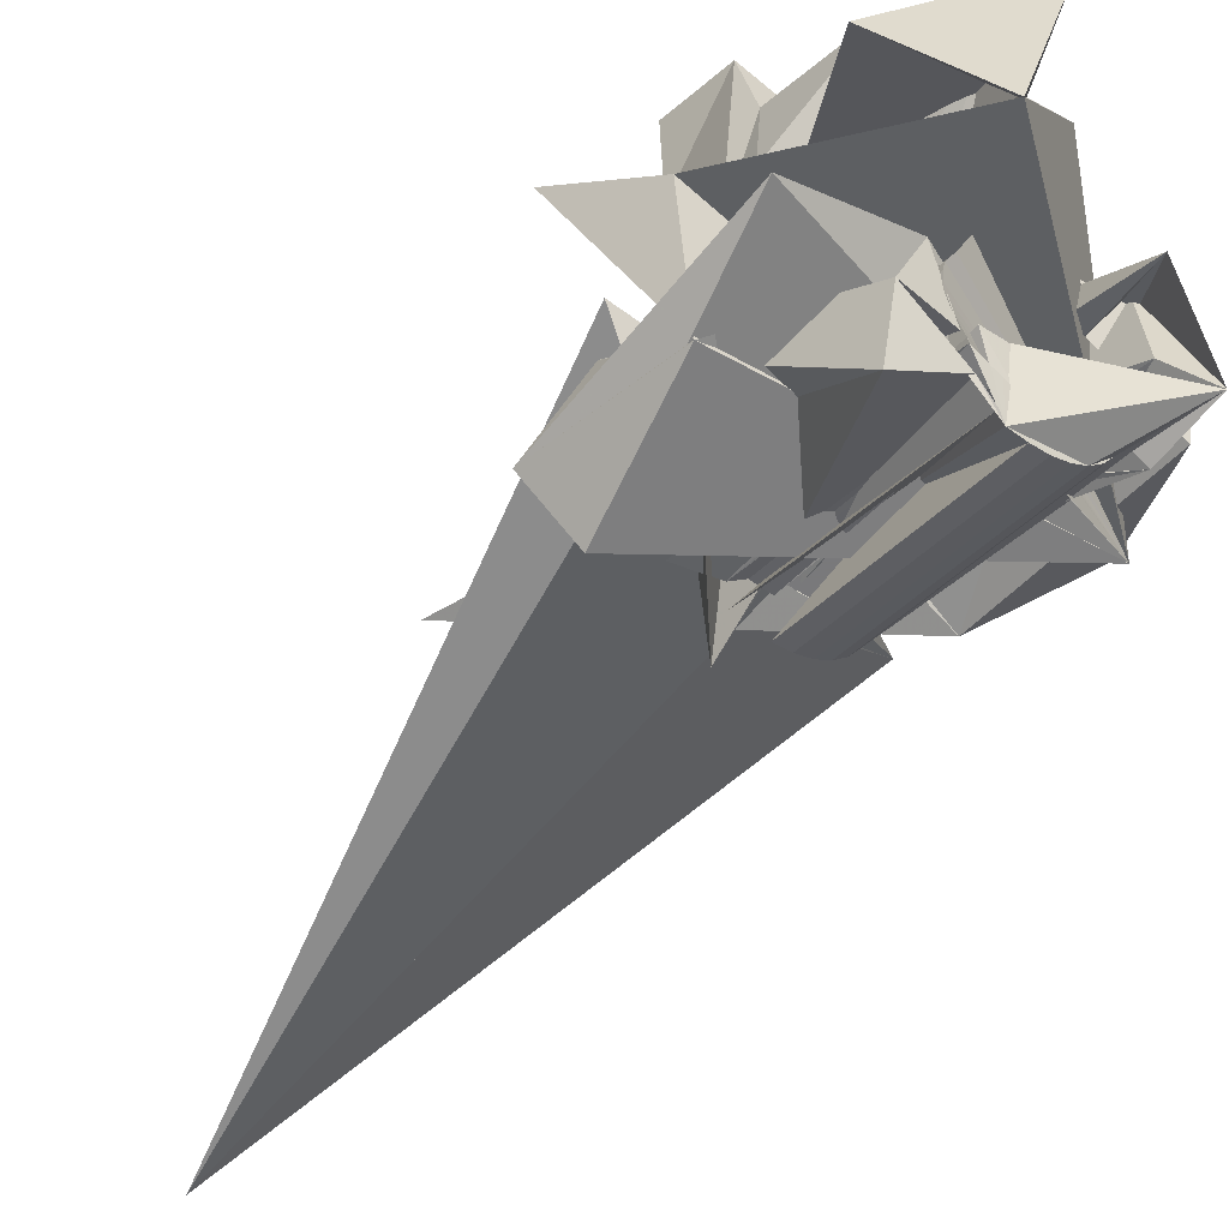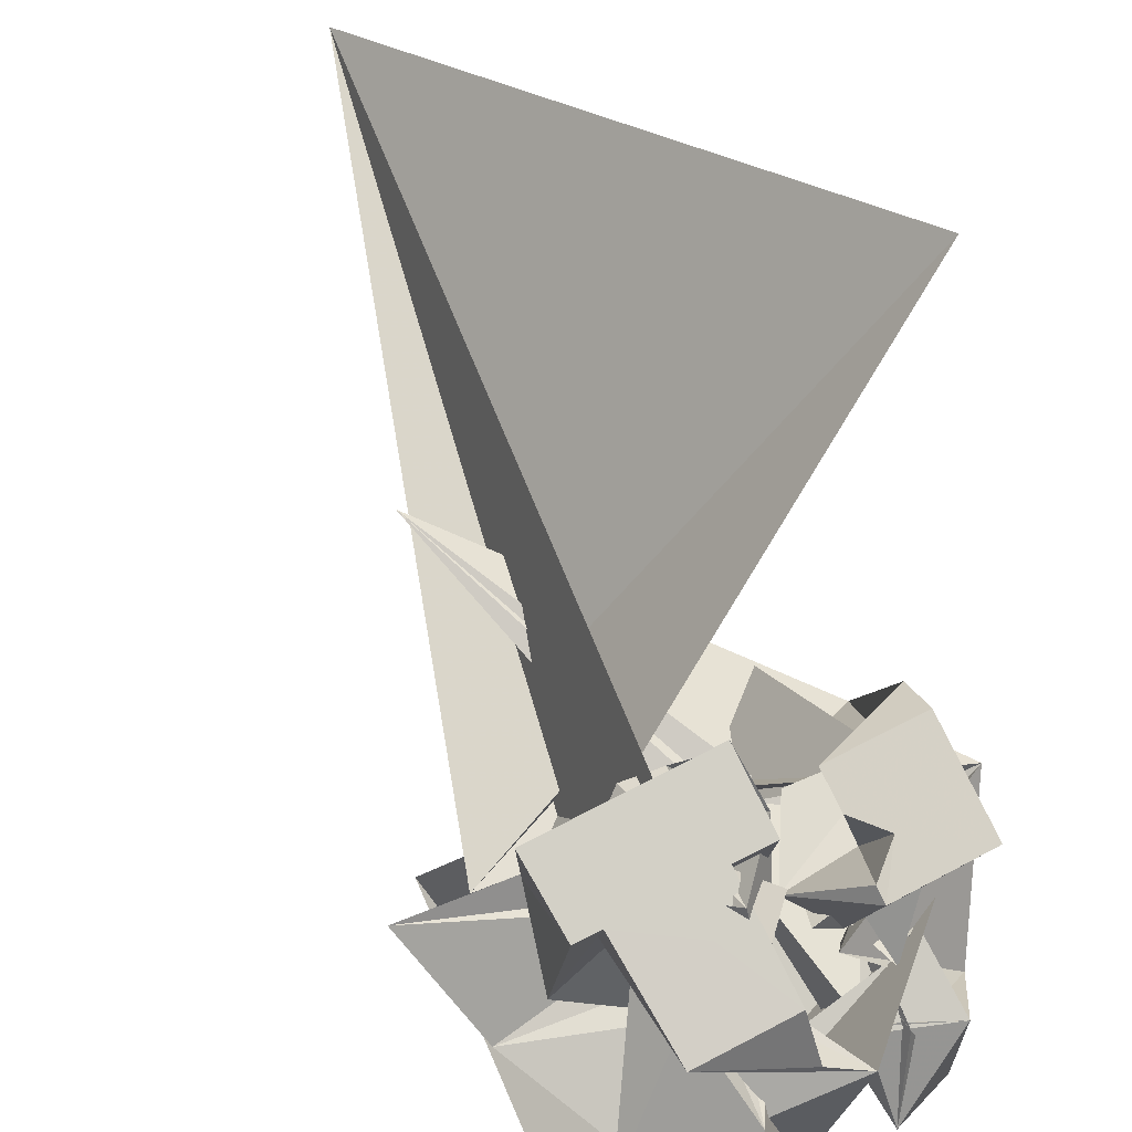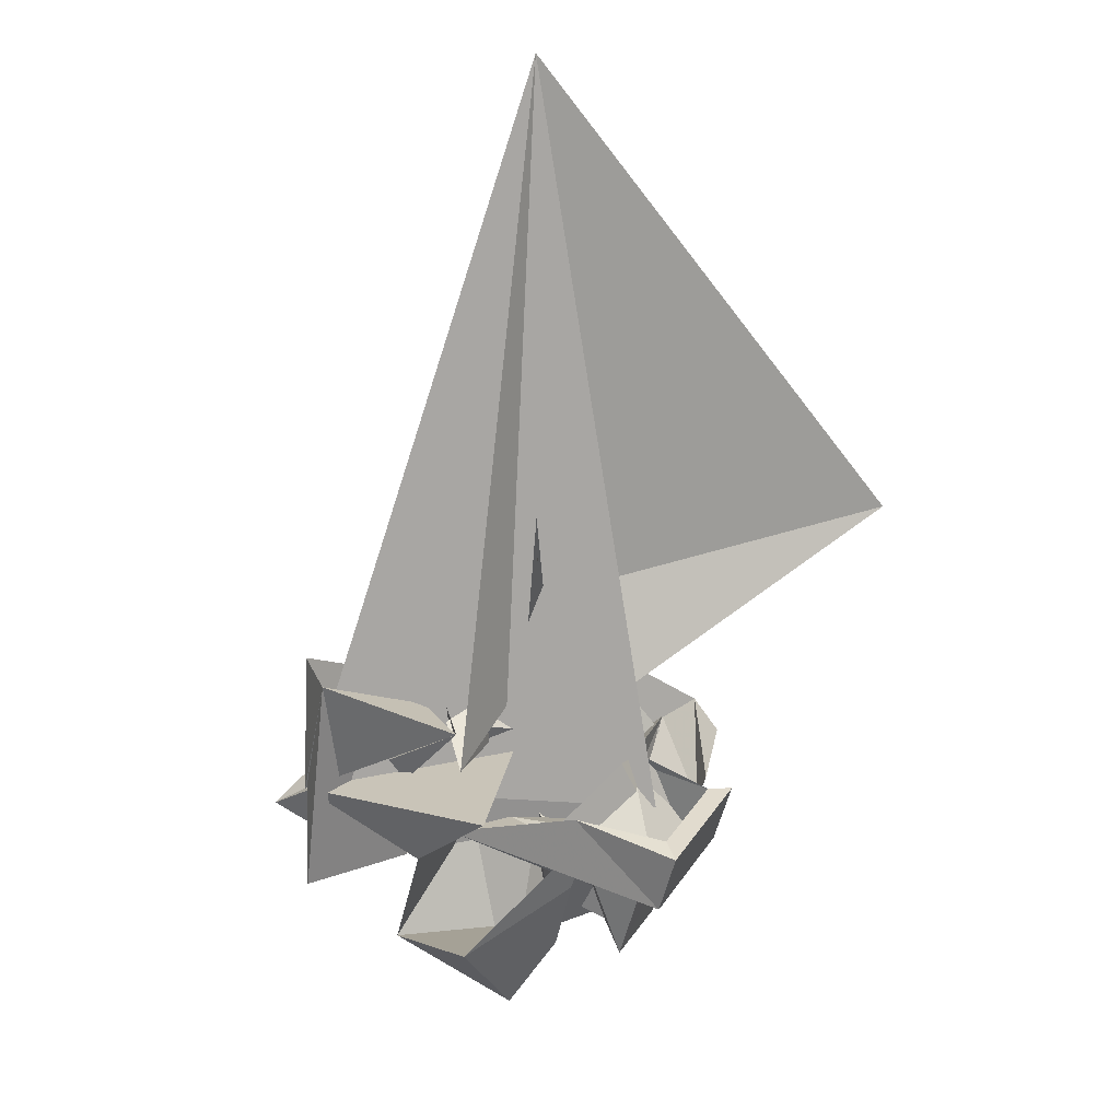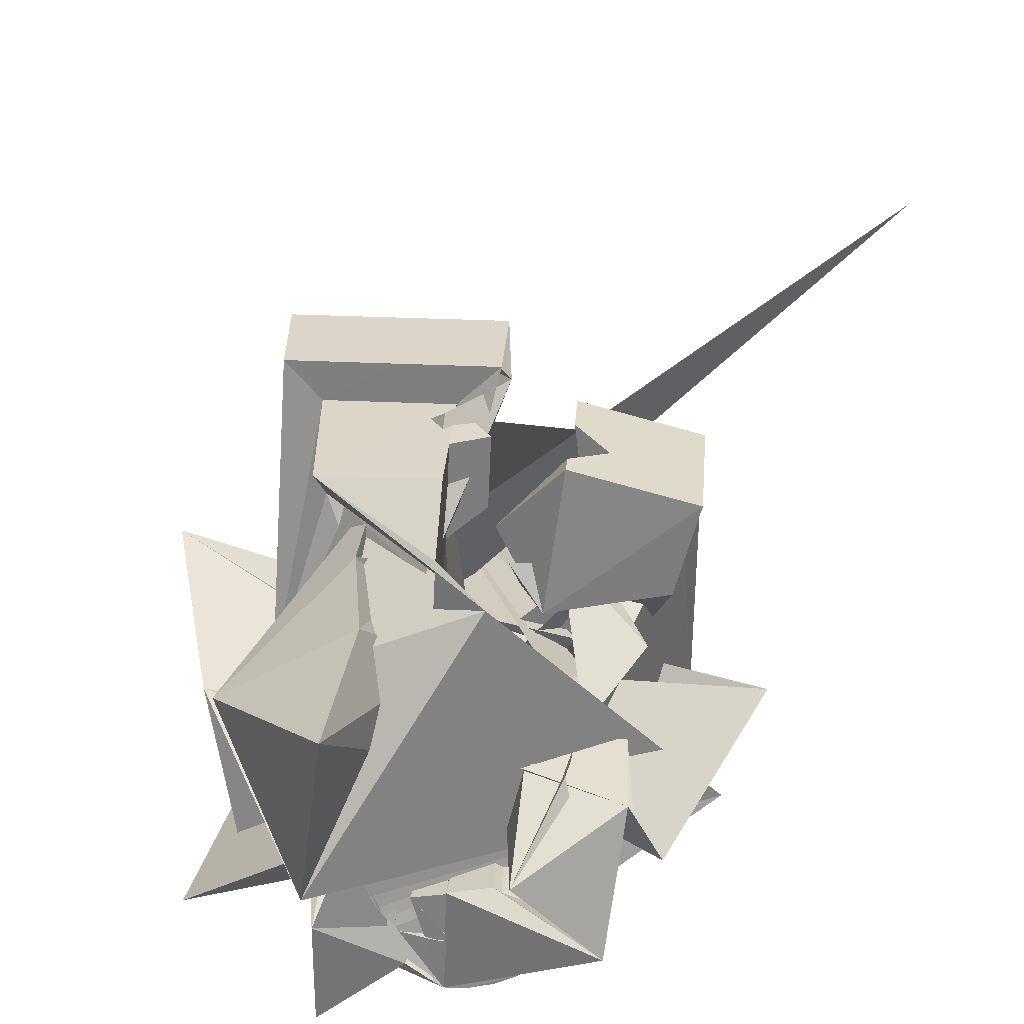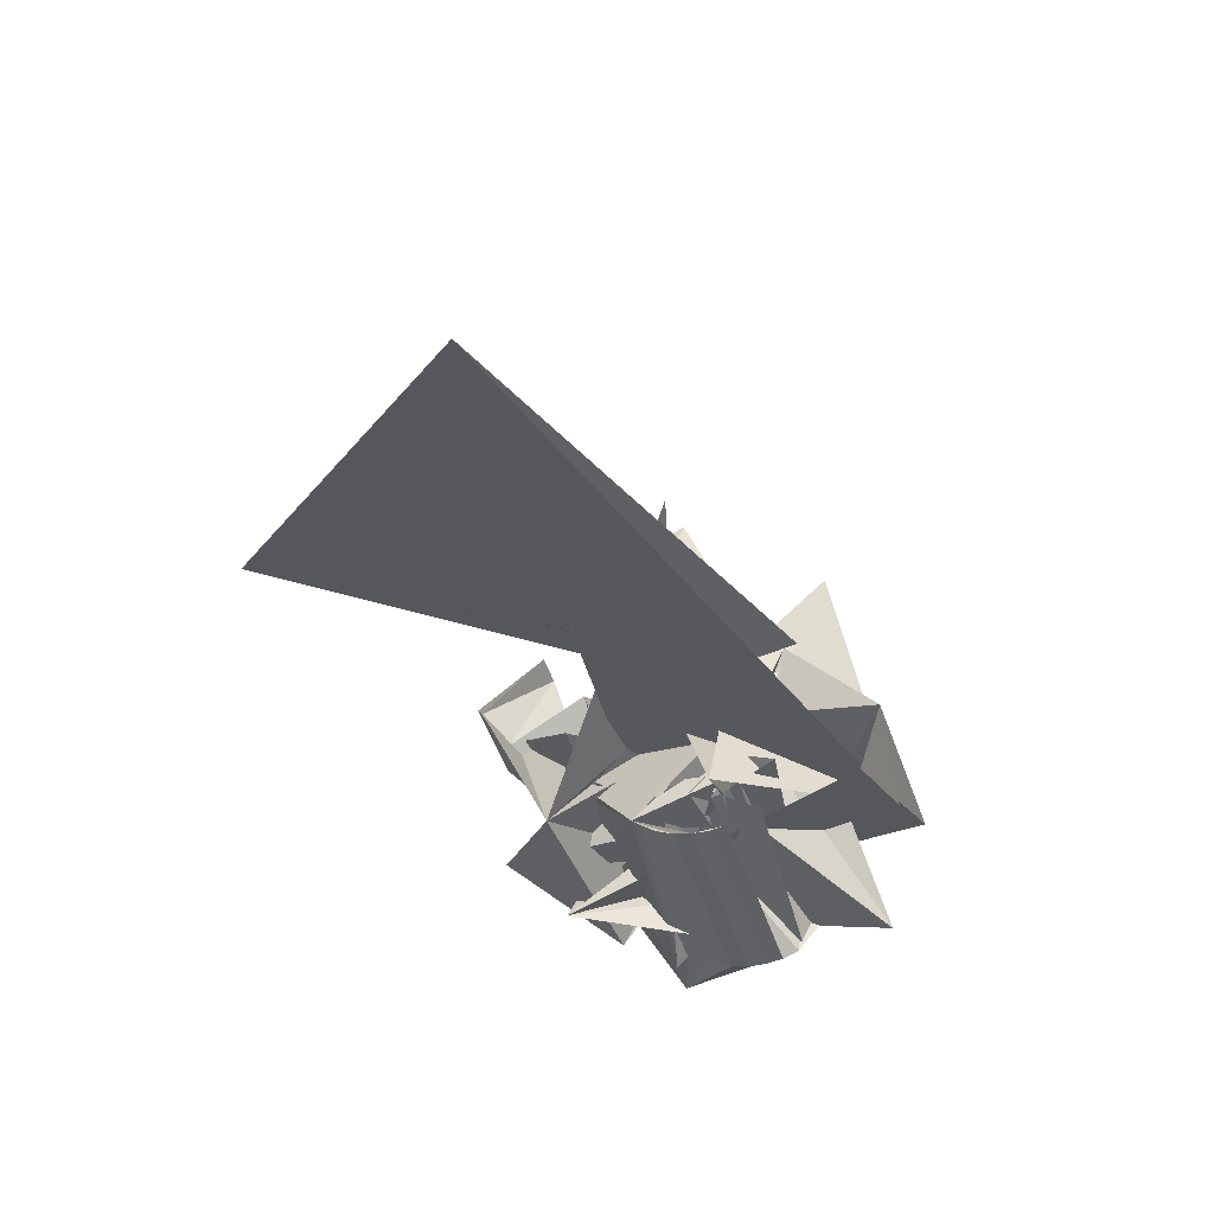
<metadata>
{"format":"obj","ext":"obj","renderer":"f3d","projection":"perspective","resolution":1024,"background":"white","views":[{"elev":-55.0,"azim":-57.2,"up":"+Z"},{"elev":75.0,"azim":-42.7,"up":"+Z"},{"elev":43.4,"azim":-62.9,"up":"+Y"},{"elev":22.1,"azim":-11.5,"up":"+Z"},{"elev":44.6,"azim":156.7,"up":"+Y"}]}
</metadata>
<code>
v -0.01314 -0.05668 0.03647
v 0.05609 -0.02469 -0.03662
v -0.05157 0.01194 0.07941
v -0.05004 -0.02684 0.0628
v -0.08532 -0.01363 -0.05832
v -0.05648 0.01527 -0.008563
v -0.04381 -0.02857 -0.0374
v -0.07703 -0.0313 0.007541
v -0.06039 -0.06202 -0.03439
v -0.03391 -0.02879 -0.0633
v -0.04604 0.03728 0.08297
v -0.07495 0.01628 -0.01228
v -0.04229 0.01757 0.07339
v -0.04512 0.03672 0.0405
v -0.04154 0.01476 0.03868
v -0.05319 -0.02408 -0.06451
v -0.04211 0.01077 0.06839
v -0.02912 0.01231 0.0397
v -0.04133 0.01338 0.04175
v -0.0758 0.0536 0.01791
v -0.03986 -0.02932 -0.04684
v -0.03955 -0.02887 -0.05063
v -0.03947 -0.02997 -0.04307
v -0.0387 0.0363 0.0756
v 0.0211 0.0207 -0.01031
v -0.0385 -0.02864 -0.05431
v -0.03843 -0.0325 -0.03967
v -0.05199 -0.01823 -0.09507
v -0.04377 0.02483 0.03126
v -0.03678 -0.02864 -0.05774
v -0.03487 0.05124 -0.02085
v -0.03658 -0.03174 -0.03624
v -0.04251 -0.04832 0.03073
v -0.05304 0.04875 -0.004545
v -0.03823 -0.01502 0.03533
v -0.03447 -0.02885 -0.06079
v -0.03423 -0.0328 -0.0334
v -0.05721 -0.07951 0.0165
v 0.0923 0.2714 -0.04623
v -0.0295 -0.0289 -0.075
v -0.03027 0.002979 0.02496
v -0.06531 0.01813 -0.06898
v -0.03177 -0.02923 -0.06342
v -0.03135 -0.03393 -0.03113
v -0.03914 0.06258 -0.08086
v -0.02913 0.001997 0.03134
v -0.05591 0.07054 -0.06241
v -0.03112 -0.02924 -0.06493
v -0.02924 0.001978 0.003657
v -0.02816 -0.03509 -0.02922
v -0.02704 -0.002819 0.02867
v -0.02688 0.01131 0.04127
v -0.02883 0.02534 -0.008976
v -0.02631 0.003373 0.03395
v -0.02253 -0.03006 -0.08041
v -0.02918 0.04957 -0.03426
v -0.02592 0.009517 0.04096
v -0.0256 -0.001686 0.03157
v -0.02489 -0.002406 0.01763
v -0.02491 -0.03069 -0.06668
v -0.02501 -0.03597 -0.02829
v -0.02453 -0.008763 0.06629
v -0.02442 0.005847 0.06825
v -0.02353 -0.04711 0.04634
v -0.0235 2.9e-05 0.03343
v -0.02349 0.004749 0.03657
v -0.02334 0.003994 0.07917
v 0.005447 0.05529 -0.002562
v -0.0232 -0.03092 0.03474
v -0.04341 0.05684 -0.01153
v -0.02069 0.02362 0.04639
v -0.02142 0.01695 0.08096
v -0.0214 0.001745 0.03529
v -0.02127 -0.03159 -0.06751
v -0.014 -0.008702 0.06975
v -0.02099 0.02116 0.07411
v -0.02067 0.006124 0.03919
v -0.0211 -0.006623 0.03378
v -0.0123 0.03766 0.04407
v -0.01949 -0.02969 -0.08296
v -0.01941 -0.03518 0.06291
v -0.01929 0.003461 0.03714
v -0.01926 -0.003994 0.03442
v -0.01882 -0.02099 -0.01998
v -0.0132 0.06106 -0.03855
v -0.01669 -0.02179 0.007791
v -0.01203 -0.002029 0.003012
v -0.01728 0.04963 -0.04034
v -0.01472 0.05684 -0.03215
v -0.01787 -0.001938 0.03552
v -0.01757 -0.03259 -0.06774
v -0.02136 0.03878 -0.04138
v -0.01719 0.005177 0.039
v -0.01568 0.05039 -0.0281
v -0.01713 0.03028 0.07544
v -0.02335 0.03669 -0.02839
v -0.01648 0.000118 0.03662
v -0.01641 0.02904 0.08272
v -0.016 -0.006379 -0.02056
v -0.02274 0.03475 -0.02282
v -0.01334 0.05243 -0.02399
v -0.01513 -0.01462 0.0383
v -0.0151 0.002174 0.03772
v -0.01476 -0.01855 0.06527
v -0.01895 -0.03228 -0.06606
v -0.01371 0.00423 0.03882
v -0.01609 -0.0121 0.03881
v -0.03299 -0.02518 -0.03233
v -0.01308 -0.03174 -0.08262
v 0.01199 0.06201 -0.06365
v -0.01291 -0.006301 0.03727
v -0.01224 -0.003905 0.03761
v -0.01272 0.009225 -0.01684
v -0.01157 -0.00151 0.03795
v 0.00424 0.03907 -0.05163
v -0.0109 0.000887 0.03829
v 0.03334 -0.05206 -0.03888
v -0.003411 0.04692 -0.04204
v -0.02825 -0.03081 -0.05443
v -0.01023 0.00328 0.03864
v -0.0115 0.01895 0.05898
v -0.009892 0.004249 0.03998
v -0.00988 0.004108 0.04095
v -0.009517 0.000181 0.06792
v -0.01094 0.000203 0.03928
v -0.009125 0.001586 0.06812
v -0.000782 -0.04444 -0.01094
v -0.01604 0.05646 -0.05997
v -0.01599 -0.03498 -0.05216
v 0.002399 0.07142 -0.005713
v -0.006857 -0.03371 -0.081
v -0.01032 0.03915 0.01715
v -0.02184 -0.03337 -0.00782
v 0.002194 0.02924 0.04061
v -0.004833 0.002589 0.07213
v -0.004771 0.04788 -0.07272
v -0.009939 -0.0698 -0.03289
v -0.01956 -0.03314 -0.0555
v -0.002962 0.04856 -0.05838
v 0.002144 0.08302 -0.02102
v 0.1342 0.07427 0.09176
v -0.003021 -0.008447 0.04344
v 0.02556 -0.05261 -0.02705
v -0.002749 -0.01139 0.06366
v 0.007372 -0.05416 -0.01124
v -0.01941 -0.03379 -0.05246
v 0.005203 -0.02775 0.004689
v -0.001094 -0.03572 -0.07818
v 0.006202 -0.05666 -0.04369
v -0.007731 -0.03807 -0.04981
v -9e-06 0.04443 -0.05689
v 0.01436 -0.04407 -0.04283
v -0.005469 -0.03827 -0.05153
v -0.004907 -0.003147 0.05315
v -0.000578 0.03238 0.04573
v 0.02047 -0.04579 -0.06083
v 0.001284 0.02516 0.07529
v 0.001668 -0.002969 0.07896
v 0.006159 0.008371 -0.04455
v 0.07029 -0.01624 -0.01106
v 0.003641 0.04327 -0.05699
v 0.003999 -0.0377 -0.07426
v 0.007213 0.04218 -0.05649
v -0.001029 0.03614 -0.005815
v 0.005652 0.004051 0.07293
v 0.00777 -0.02494 0.0201
v 0.008131 0.0441 -0.07186
v 0.008232 -0.0237 0.03223
v 0.008233 -0.03958 -0.06939
v 0.008666 0.02206 0.08251
v 0.008893 -0.02117 0.03248
v -0.001295 -0.009181 0.03839
v -3e-05 -0.02034 0.03259
v 0.004412 -0.01325 0.02345
v 0.05937 0.02132 -0.02657
v 0.001323 0.1377 0.000455
v 0.000645 0.04362 -0.0512
v 0.01324 -0.01262 0.02403
v 0.01145 -0.04128 -0.06373
v 0.01806 0.009991 0.03601
v 0.01165 -0.02455 0.03142
v 0.01531 -0.04031 -0.004986
v 0.01286 -0.02206 0.03074
v 0.01228 -0.03014 0.06074
v 0.01409 -0.06846 -0.05631
v 0.007031 0.02649 -0.01781
v 0.002548 0.04224 -0.04452
v 0.01324 -0.02042 0.02899
v 0.01435 0.04213 -0.07024
v 0.01387 -0.02501 0.06157
v 0.05065 -0.001254 0.03322
v 0.01507 -0.02539 0.03062
v 0.01601 -0.0146 0.02545
v 0.01227 -0.02413 -0.02125
v 0.01642 -0.01524 0.02912
v 0.01684 -0.02309 0.02906
v 0.04361 0.04308 -0.007286
v 0.01293 0.03975 -0.04932
v 0.01775 -0.01283 0.02838
v 0.0185 -0.02623 0.02982
v 0.0186 -0.0208 0.0275
v 0.03707 0.0237 -0.01744
v 0.004694 0.04222 -0.04638
v 0.01965 -0.007386 0.06375
v 0.02012 0.04012 -0.06742
v 0.02037 -0.0185 0.02594
v 0.03438 -0.02859 0.01019
v 0.02081 -0.02399 0.02731
v 0.01809 0.02227 -0.039
v 0.01113 0.0393 -0.04232
v 0.0217 -0.01362 0.03791
v -0.008964 0.04998 -0.03411
v 0.02049 0.03658 -0.04357
v 0.02213 -0.01621 0.02438
v 0.01539 0.03747 -0.04009
v 0.02312 -0.02174 0.0248
v 0.02312 0.005002 0.06551
v 0.02144 -0.0626 -0.01682
v 0.02389 -0.01391 0.02282
v 0.05765 0.008154 0.04448
v 0.02411 0.008943 -0.003591
v 0.02521 0.03814 -0.0635
v 0.02543 -0.0195 0.02228
v 0.02621 -0.01895 0.05984
v 0.02695 -0.03857 -0.01051
v 0.02735 -0.00942 -0.01143
v 0.02712 -0.02924 -0.02072
v 0.02725 -0.01796 -0.02654
v 0.02774 -0.01725 0.01977
v 0.02944 0.03626 -0.05863
v 0.03035 -0.01472 0.01749
v 0.03228 -0.000845 -0.02843
v 0.03266 0.03456 -0.05297
v 0.03439 0.03186 -0.04694
v 0.03744 0.006774 -0.01543
v 0.03941 -0.03278 0.02588
v 0.04079 0.00317 0.000198
v 0.04534 -0.03806 0.05145
v 0.05523 -0.002698 0.05646
v 0.04477 -0.01055 0.0413
f 166 236 238
f 166 238 184
f 164 235 221
f 235 237 221
f 237 226 221
f 226 176 221
f 176 164 221
f 160 232 164
f 232 235 164
f 160 147 228
f 160 228 232
f 172 190 211
f 190 224 211
f 211 191 172
f 211 224 204
f 211 204 191
f 20 113 53
f 113 132 53
f 132 31 53
f 31 25 53
f 25 20 53
f 99 113 12
f 113 20 12
f 99 12 84
f 12 9 84
f 84 9 38
f 9 8 38
f 8 33 38
f 33 86 38
f 86 84 38
f 123 124 142
f 124 144 142
f 142 102 123
f 142 144 104
f 142 104 102
f 104 144 124
f 122 120 106
f 122 106 93
f 35 33 8
f 35 8 18
f 41 35 18
f 46 41 18
f 54 46 18
f 66 54 18
f 77 66 18
f 122 93 77
f 18 122 77
f 86 33 87
f 33 35 59
f 35 51 59
f 51 78 59
f 78 107 59
f 107 87 59
f 87 33 59
f 103 106 116
f 106 120 116
f 103 82 93
f 103 93 106
f 82 66 77
f 82 77 93
f 97 103 114
f 103 116 114
f 97 73 82
f 97 82 103
f 82 73 66
f 73 54 66
f 90 97 112
f 97 114 112
f 90 65 73
f 90 73 97
f 73 65 54
f 65 46 54
f 83 90 111
f 90 112 111
f 83 58 65
f 83 65 90
f 65 58 46
f 58 41 46
f 83 111 107
f 83 107 78
f 58 83 78
f 58 78 51
f 58 51 41
f 51 35 41
f 166 168 181
f 166 181 192
f 231 226 237
f 231 237 236
f 229 231 236
f 223 229 236
f 216 223 236
f 208 216 236
f 200 208 236
f 166 192 200
f 236 166 200
f 176 226 182
f 226 231 207
f 231 219 207
f 219 199 207
f 199 180 207
f 180 182 207
f 182 226 207
f 183 181 171
f 181 168 171
f 183 196 192
f 183 192 181
f 196 208 200
f 196 200 192
f 188 183 173
f 183 171 173
f 188 201 196
f 188 196 183
f 196 201 208
f 201 216 208
f 193 188 174
f 188 173 174
f 193 206 201
f 193 201 188
f 201 206 216
f 206 223 216
f 195 193 178
f 193 174 178
f 195 214 206
f 195 206 193
f 206 214 223
f 214 229 223
f 195 178 180
f 195 180 199
f 214 195 199
f 214 199 219
f 214 219 229
f 219 231 229
f 19 52 57
f 52 125 57
f 125 122 57
f 122 18 57
f 18 19 57
f 171 168 166
f 117 133 143
f 204 217 220
f 117 143 147
f 191 204 220
f 191 220 175
f 173 171 166
f 174 173 166
f 178 174 166
f 180 178 166
f 184 190 172
f 166 184 172
f 180 166 172
f 180 172 191
f 182 180 191
f 117 147 160
f 182 191 175
f 176 182 175
f 164 176 175
f 160 164 175
f 175 117 160
f 227 225 218
f 227 218 185
f 228 227 185
f 239 238 236
f 232 228 185
f 240 239 236
f 240 236 237
f 232 185 234
f 235 232 234
f 234 240 237
f 237 235 234
f 161 151 91
f 151 74 91
f 91 105 163
f 91 163 161
f 105 119 177
f 105 177 163
f 119 129 187
f 119 187 177
f 129 138 198
f 129 198 187
f 138 146 203
f 138 203 198
f 146 150 210
f 146 210 203
f 150 153 210
f 153 213 210
f 153 156 213
f 156 215 213
f 156 152 212
f 156 212 215
f 152 149 212
f 149 209 212
f 149 145 209
f 145 202 209
f 145 137 197
f 145 197 202
f 137 127 186
f 137 186 197
f 127 117 175
f 127 175 186
f 130 140 50
f 140 61 50
f 50 44 121
f 50 121 130
f 44 37 110
f 44 110 121
f 37 32 101
f 37 101 110
f 32 27 94
f 32 94 101
f 27 23 94
f 23 89 94
f 23 21 89
f 21 85 89
f 21 22 88
f 21 88 85
f 22 26 92
f 22 92 88
f 26 30 100
f 26 100 92
f 30 36 108
f 30 108 100
f 36 43 108
f 43 118 108
f 43 48 118
f 48 128 118
f 48 60 139
f 48 139 128
f 60 74 139
f 74 151 139
f 233 234 185
f 233 185 179
f 179 169 233
f 169 230 233
f 169 162 222
f 169 222 230
f 162 148 205
f 162 205 222
f 148 131 189
f 148 189 205
f 131 109 167
f 131 167 189
f 109 80 159
f 109 159 167
f 80 55 159
f 55 136 159
f 55 40 115
f 55 115 136
f 40 28 115
f 28 96 115
f 28 16 70
f 28 70 96
f 16 10 56
f 16 56 70
f 10 7 56
f 7 47 56
f 7 5 47
f 5 45 47
f 5 2 45
f 2 42 45
f 132 141 68
f 141 39 68
f 39 34 68
f 34 31 68
f 31 132 68
f 39 141 140
f 175 220 240
f 159 136 115
f 205 189 167
f 47 45 42
f 70 56 47
f 70 47 42
f 233 230 222
f 115 96 70
f 159 115 70
f 159 70 42
f 205 167 159
f 234 233 222
f 222 205 159
f 234 222 159
f 39 140 130
f 39 130 121
f 42 39 121
f 42 121 110
f 42 110 101
f 42 101 94
f 42 94 89
f 42 89 85
f 42 85 88
f 42 88 92
f 42 92 100
f 42 100 108
f 159 42 108
f 159 108 118
f 159 118 128
f 159 128 139
f 159 139 151
f 159 151 161
f 159 161 163
f 159 163 177
f 234 159 177
f 234 177 187
f 234 187 198
f 234 198 203
f 234 203 210
f 234 210 213
f 234 213 215
f 234 215 212
f 240 234 212
f 186 175 240
f 197 186 240
f 202 197 240
f 209 202 240
f 212 209 240
f 225 227 194
f 227 228 194
f 228 147 194
f 147 143 194
f 143 225 194
f 218 225 133
f 225 143 133
f 49 52 19
f 17 63 67
f 6 49 19
f 17 67 3
f 6 19 17
f 17 3 6
f 67 63 126
f 125 52 49
f 158 67 126
f 125 49 154
f 126 125 154
f 126 154 158
f 170 98 72
f 98 11 72
f 11 3 72
f 3 67 72
f 67 158 72
f 158 170 72
f 29 79 75
f 29 75 14
f 98 95 24
f 11 98 24
f 24 29 14
f 14 11 24
f 157 95 98
f 75 79 155
f 157 98 170
f 165 75 155
f 165 155 157
f 170 165 157
f 135 13 76
f 13 24 76
f 24 95 76
f 95 157 76
f 157 135 76
f 134 15 13
f 13 135 134
f 13 15 29
f 13 29 24
f 15 134 71
f 134 155 71
f 155 79 71
f 79 29 71
f 29 15 71
f 134 135 157
f 134 157 155
f 165 170 154
f 170 158 154
f 14 75 69
f 75 165 69
f 165 154 69
f 154 49 69
f 49 6 69
f 6 14 69
f 11 14 3
f 14 6 3
f 224 190 184
f 217 204 224
f 224 184 238
f 239 217 224
f 224 238 239
f 4 81 62
f 81 104 62
f 104 124 62
f 124 126 62
f 126 63 62
f 63 17 62
f 17 4 62
f 218 133 117
f 61 64 1
f 40 55 80
f 109 131 148
f 2 5 7
f 7 10 16
f 2 7 16
f 162 169 179
f 16 28 40
f 16 40 80
f 2 16 80
f 80 109 148
f 162 179 185
f 80 148 162
f 80 162 185
f 218 117 127
f 218 127 137
f 185 218 137
f 185 137 145
f 185 145 149
f 185 149 152
f 185 152 156
f 185 156 153
f 185 153 150
f 185 150 146
f 80 185 146
f 80 146 138
f 80 138 129
f 80 129 119
f 80 119 105
f 80 105 91
f 80 91 74
f 80 74 60
f 80 60 48
f 80 48 43
f 2 80 43
f 2 43 36
f 2 36 30
f 2 30 26
f 2 26 22
f 2 22 21
f 2 21 23
f 2 23 27
f 1 2 27
f 50 61 1
f 44 50 1
f 37 44 1
f 32 37 1
f 27 32 1
f 116 120 122
f 140 141 132
f 104 81 64
f 140 132 113
f 102 104 64
f 102 64 61
f 114 116 122
f 112 114 122
f 111 112 122
f 107 111 122
f 126 124 123
f 125 126 123
f 122 125 123
f 107 122 123
f 107 123 102
f 87 107 102
f 140 113 99
f 87 102 61
f 86 87 61
f 84 86 61
f 99 84 61
f 61 140 99
f 25 31 34
f 4 17 19
f 1 4 19
f 25 34 39
f 25 39 42
f 20 25 42
f 12 20 42
f 12 42 2
f 9 12 2
f 9 2 1
f 1 19 18
f 1 18 8
f 1 8 9
f 240 220 239
f 220 217 239
f 81 4 64
f 4 1 64

</code>
